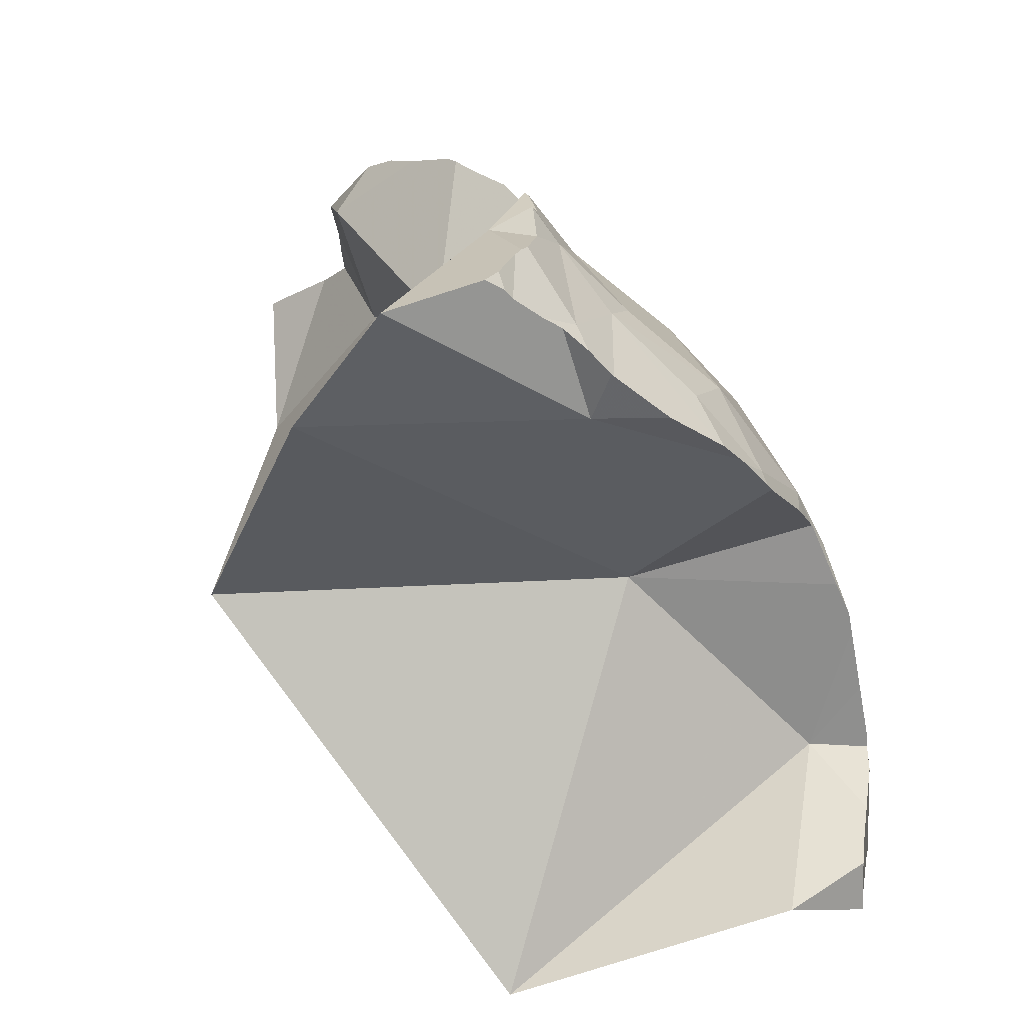
<metadata>
{"format":"obj","ext":"obj","renderer":"f3d","projection":"perspective","resolution":1024,"background":"white","views":[{"elev":-68.7,"azim":1.9,"up":"+Y"}]}
</metadata>
<code>
v -0.01659 0.1252 0.136
v -0.01092 0.1263 0.1429
v -0.01023 0.1264 0.1506
v -0.01015 0.1263 0.1512
v -0.008416 0.1125 0.1367
v -0.007662 0.1187 0.1595
v -0.005164 0.002439 0.1841
v -0.003528 0.1261 0.1592
v -0.003407 0.1253 0.1639
v -0.003258 0.1236 0.1728
v -0.003157 0.1277 0.1455
v -0.003137 0.1261 0.1595
v -0.002979 0.1266 0.1569
v -0.002947 0.1277 0.1504
v -0.002728 0.1278 0.136
v -0.002694 0.1278 0.1395
v -0.002589 0.1278 0.1504
v -0.002579 0.1278 0.138
v -0.002577 0.1278 0.136
v -0.002435 0.1278 0.136
v -0.002402 0.1231 0.1756
v -0.002402 0.1278 0.1372
v -0.002384 0.1278 0.136
v -0.002174 0.1273 0.1532
v -0.00208 0.1276 0.1511
v -0.002048 0.1278 0.1502
v 9.633e-05 0.1114 0.2057
v 9.641e-05 0.1113 0.2058
v 9.922e-05 0.1103 0.2072
v 0.0001026 0.1182 0.1918
v 0.0001027 0.1182 0.1919
v 0.000103 0.1183 0.1915
v 0.0001116 0.116 0.1962
v 0.0001146 0.1205 0.1838
v 0.0001168 0.1049 0.2148
v 0.0006478 0.08922 0.1891
v 0.001498 0.1043 0.2157
v 0.004081 0.1206 0.1828
v 0.006027 0.1279 0.136
v 0.006028 0.1279 0.1469
v 0.009133 0.1241 0.1698
v 0.009164 0.1275 0.136
v 0.00979 0.1239 0.1704
v 0.009993 0.1238 0.1706
v 0.01035 0.1242 0.1692
v 0.01268 0.09887 0.2217
v 0.01313 0.09861 0.2219
v 0.01727 0.1203 0.1796
v 0.01737 -0.0339 0.232
v 0.01782 0.0726 0.2459
v 0.01828 0.09011 0.2301
v 0.01836 0.08583 0.234
v 0.01841 0.09382 0.2261
v 0.01846 0.08222 0.2373
v 0.01902 0.07087 0.2473
v 0.01972 0.07006 0.2482
v 0.02006 0.06977 0.2486
v 0.02028 0.05882 0.2482
v 0.02044 0.0704 0.2476
v 0.02087 0.06882 0.2496
v 0.02256 0.1257 0.1285
v 0.02261 0.1207 0.1765
v 0.02278 0.08776 0.2318
v 0.02594 0.07554 0.2195
v 0.02629 0.1205 0.1743
v 0.02739 0.06041 0.2574
v 0.0274 0.125 0.1251
v 0.02837 0.1249 0.1516
v 0.02849 0.1249 0.1243
v 0.02852 0.1001 0.2174
v 0.02854 0.1112 0.1992
v 0.03005 0.1204 0.1718
v 0.03041 0.05921 0.1202
v 0.03083 0.1183 0.1813
v 0.03181 0.1241 0.1218
v 0.03249 0.05665 0.2595
v 0.03461 0.1129 0.116
v 0.03516 -0.04405 0.2559
v 0.03521 0.1234 0.1209
v 0.0354 0.1233 0.1455
v 0.03547 0.1233 0.1209
v 0.03562 0.06227 0.2495
v 0.03648 0.1229 0.1205
v 0.03726 0.1196 0.1671
v 0.03732 0.05182 0.2603
v 0.03739 0.05176 0.2603
v 0.03873 0.1056 0.1671
v 0.03887 0.119 0.1683
v 0.03907 0.119 0.1679
v 0.04216 0.1205 0.1185
v 0.04223 0.02066 0.2355
v 0.04499 0.04495 0.2621
v 0.04667 0.04286 0.262
v 0.04751 0.1137 0.1744
v 0.04885 0.08382 0.2262
v 0.05125 0.03843 0.2605
v 0.05229 0.1163 0.1153
v 0.05268 -0.02596 0.1062
v 0.05281 0.05312 0.2463
v 0.05333 -0.03618 0.259
v 0.05377 -0.002594 0.2592
v 0.05536 0.1106 0.1741
v 0.05575 -0.03256 0.2595
v 0.05633 0.09925 0.2016
v 0.05647 0.03365 0.2591
v 0.0568 -0.03457 0.2566
v 0.05816 -0.03391 0.2548
v 0.05876 -0.02346 0.26
v 0.05965 0.1087 0.1738
v 0.05989 -0.0209 0.2602
v 0.05994 0.02896 0.2565
v 0.06 0.02888 0.2565
v 0.0607 0.01989 0.2606
v 0.06101 -0.01887 0.2601
v 0.06144 0.01837 0.2605
v 0.06209 -0.001009 0.2631
v 0.06221 -0.00139 0.263
v 0.06244 0.1069 0.1768
v 0.06247 0.1072 0.1754
v 0.06271 0.005368 0.2607
v 0.06275 -0.01008 0.2597
v 0.06277 -0.01 0.2597
v 0.06292 0.03765 0.2478
v 0.06295 0.1118 0.1208
v 0.06303 0.1118 0.1516
v 0.06308 0.007986 0.2598
v 0.0634 -0.03145 0.2503
v 0.06361 0.1062 0.1762
v 0.06543 0.1102 0.1226
v 0.06673 0.06745 0.1905
v 0.06685 0.1029 0.1785
v 0.06688 -0.02983 0.2478
v 0.06697 -0.001581 0.2558
v 0.06784 0.02634 0.2478
v 0.06805 0.1015 0.1794
v 0.06814 0.1085 0.1239
v 0.06835 0.1083 0.124
v 0.06836 0.1083 0.1436
v 0.0689 0.0691 0.2257
v 0.06904 0.1078 0.1243
v 0.06947 -0.02539 0.247
v 0.0702 0.02091 0.2478
v 0.07144 -0.03023 0.2436
v 0.07161 -0.0271 0.2294
v 0.07506 0.0917 0.1892
v 0.07554 -0.03041 0.239
v 0.07579 0.0247 0.2417
v 0.07596 -0.03035 0.2385
v 0.0765 -0.007952 0.2436
v 0.07768 0.02313 0.2406
v 0.07846 0.07873 0.2068
v 0.07908 0.1001 0.1293
v 0.07915 0.08882 0.1889
v 0.07917 0.002873 0.185
v 0.07986 0.001118 0.2414
v 0.08164 0.04837 0.2282
v 0.08249 0.07777 0.1392
v 0.08287 0.008695 0.2301
v 0.08306 0.01704 0.2365
v 0.08415 0.08503 0.1887
v 0.08511 0.0861 0.1856
v 0.08534 0.01575 0.2346
v 0.08611 -0.02962 0.23
v 0.0876 0.09352 0.1367
v 0.0882 0.08006 0.1886
v 0.08857 0.08007 0.1879
v 0.08941 0.02662 0.2295
v 0.08997 0.08943 0.1625
v 0.09008 -0.02056 0.2289
v 0.09051 -0.01958 0.2288
v 0.09066 0.09117 0.1337
v 0.09067 0.09116 0.1402
v 0.09069 0.09115 0.1465
v 0.09072 0.09111 0.1403
v 0.09076 0.09106 0.1336
v 0.09077 0.07993 0.1833
v 0.09158 0.01216 0.2293
v 0.0919 -0.0143 0.2289
v 0.09203 0.05385 0.2138
v 0.0932 -0.01747 0.227
v 0.09354 0.0132 0.2274
v 0.09362 0.07931 0.1761
v 0.09463 0.08605 0.1295
v 0.09469 0.08597 0.1456
v 0.09471 0.08594 0.1458
v 0.09506 0.08481 0.1502
v 0.09535 -0.02546 0.2232
v 0.09539 0.08071 0.1672
v 0.09559 -0.01502 0.2245
v 0.09595 0.08122 0.1636
v 0.09596 0.08158 0.1625
v 0.09629 -0.02503 0.2225
v 0.09659 0.06356 0.1966
v 0.09742 0.0005904 0.2254
v 0.09749 -0.01317 0.2226
v 0.09799 0.01577 0.2216
v 0.09971 -0.02252 0.2187
v 0.1004 0.0594 0.1957
v 0.1006 -0.007621 0.2201
v 0.1006 -0.02191 0.2177
v 0.1007 0.01686 0.2183
v 0.1011 0.07769 0.1368
v 0.1011 0.0777 0.1222
v 0.1011 0.05822 0.1962
v 0.1013 0.05838 0.1955
v 0.1022 0.0567 0.195
v 0.1031 0.02884 0.2131
v 0.1041 -0.01669 0.2142
v 0.1041 -0.01914 0.2132
v 0.1042 0.000245 0.2156
v 0.1043 0.0003919 0.2155
v 0.1049 0.02673 0.1133
v 0.105 -0.0185 0.2122
v 0.1058 0.01883 0.2106
v 0.1058 0.05003 0.1929
v 0.1059 -0.01758 0.2107
v 0.1064 0.01884 0.2097
v 0.1066 0.06272 0.1769
v 0.1078 0.06908 0.1152
v 0.1078 0.04873 0.143
v 0.1083 0.06836 0.1381
v 0.1084 0.06828 0.1146
v 0.1084 0.06821 0.1145
v 0.1084 0.06821 0.1146
v 0.1084 0.0682 0.1381
v 0.1084 0.06819 0.1433
v 0.1086 0.02725 0.1832
v 0.1087 0.0678 0.1382
v 0.1091 -0.03075 0.1268
v 0.1094 0.01008 0.2067
v 0.1098 0.06346 0.1626
v 0.1107 0.0378 0.1931
v 0.1108 0.03765 0.1931
v 0.1108 0.03763 0.1931
v 0.1122 0.06194 0.1101
v 0.1123 0.06184 0.119
v 0.1124 0.06159 0.1404
v 0.1124 -0.006786 0.202
v 0.1125 0.06154 0.1449
v 0.1125 0.06154 0.1404
v 0.1125 0.06154 0.1192
v 0.1125 0.06153 0.1099
v 0.1126 0.06126 0.1405
v 0.1128 0.01833 0.1982
v 0.1128 0.06077 0.1407
v 0.1128 -0.0001938 0.2032
v 0.1131 0.05996 0.12
v 0.1134 0.05925 0.1087
v 0.1134 -0.004721 0.2003
v 0.1139 0.02177 0.1951
v 0.1141 0.05747 0.1418
v 0.1142 0.05726 0.1213
v 0.1144 0.0301 0.192
v 0.1145 0.02341 0.1935
v 0.1152 0.055 0.1456
v 0.1152 0.02437 0.1918
v 0.1152 0.05482 0.1225
v 0.1152 0.05482 0.1064
v 0.1153 0.05459 0.1066
v 0.1156 5.573e-05 0.1963
v 0.1158 0.02555 0.1895
v 0.1158 0.0003867 0.196
v 0.1161 0.00303 0.1462
v 0.1162 0.001255 0.1958
v 0.1163 0.03157 0.1856
v 0.1164 0.05069 0.1515
v 0.1167 0.01009 0.1924
v 0.1167 0.04883 0.1554
v 0.1169 0.01195 0.1914
v 0.1171 0.04299 0.1665
v 0.1172 0.01977 0.1875
v 0.1173 0.02076 0.187
v 0.1176 0.02908 0.1828
v 0.1183 0.002158 0.1911
v 0.1186 0.03513 0.176
v 0.1186 0.0333 0.1781
v 0.1186 0.03417 0.1771
v 0.1187 0.03453 0.1767
v 0.119 0.03363 0.1767
v 0.1193 0.0003887 0.187
v 0.1205 0.04214 0.1145
v 0.1209 0.0003875 0.183
v 0.1227 0.02869 0.1633
v 0.1235 0.0006425 0.1764
v 0.1235 0.0006459 0.1763
v 0.1235 0.0007727 0.1764
v 0.1235 0.0006522 0.1762
v 0.1236 0.0006722 0.1758
v 0.124 -0.02361 0.1329
v 0.124 -0.02361 0.1222
v 0.1241 0.03339 0.1477
v 0.1241 0.03336 0.1203
v 0.1241 0.03335 0.1087
v 0.1242 0.0008662 0.1723
v 0.1246 0.02934 0.1224
v 0.1246 0.02935 0.1065
v 0.1248 -0.01877 0.1356
v 0.1248 -0.01875 0.1235
v 0.1248 -0.01852 0.1357
v 0.1249 -0.01829 0.1236
v 0.126 -0.01238 0.1393
v 0.1261 0.001014 0.1596
v 0.1262 0.01834 0.1145
v 0.1267 -0.009086 0.1257
v 0.1272 0.01086 0.1193
v 0.1276 -0.004241 0.1249
v 0.1276 -0.004115 0.1436
v 0.1277 -0.004046 0.1436
v 0.1277 -0.003971 0.1248
v 0.1277 0.007758 0.1214
v 0.1278 0.0009884 0.1484
v 0.1278 0.001041 0.1462
v 0.1279 0.005668 0.1227
v 0.1279 0.005845 0.1226
v 0.1279 0.00616 0.1467
v 0.1279 0.006139 0.1224
f 36 7 64
f 36 130 7
f 64 7 91
f 7 154 91
f 130 154 7
f 27 36 28
f 27 28 70
f 36 27 33
f 33 27 71
f 71 27 70
f 36 29 28
f 29 37 28
f 28 37 46
f 28 46 70
f 36 35 29
f 35 37 29
f 31 30 36
f 30 31 71
f 30 32 36
f 38 32 30
f 48 38 30
f 74 48 30
f 30 71 74
f 33 31 36
f 31 33 71
f 32 34 36
f 34 32 38
f 34 48 36
f 34 38 48
f 35 36 37
f 36 47 37
f 64 47 36
f 36 48 87
f 130 36 87
f 37 47 46
f 46 47 70
f 64 53 47
f 47 53 70
f 65 48 62
f 62 48 74
f 48 65 87
f 55 54 50
f 64 50 54
f 58 55 50
f 58 50 64
f 52 63 51
f 52 51 64
f 51 63 53
f 51 53 64
f 55 52 54
f 54 52 64
f 59 52 55
f 63 52 59
f 53 63 70
f 58 56 55
f 55 56 59
f 59 56 57
f 56 60 57
f 58 60 56
f 59 57 60
f 58 66 60
f 58 64 91
f 66 58 76
f 76 58 85
f 58 86 85
f 58 92 86
f 91 93 58
f 58 93 92
f 59 60 66
f 59 95 63
f 59 66 82
f 82 95 59
f 65 62 74
f 70 63 95
f 72 65 74
f 84 65 72
f 87 65 84
f 82 66 76
f 70 104 71
f 70 95 104
f 74 71 104
f 72 74 88
f 84 72 88
f 88 74 94
f 94 74 118
f 118 74 104
f 76 86 82
f 76 85 86
f 92 82 86
f 99 82 92
f 139 95 82
f 99 139 82
f 87 84 88
f 87 88 94
f 87 94 102
f 87 102 109
f 109 119 87
f 119 128 87
f 128 131 87
f 135 130 87
f 131 135 87
f 96 93 91
f 105 96 91
f 111 105 91
f 112 111 91
f 134 112 91
f 147 134 91
f 147 91 158
f 91 154 158
f 123 92 93
f 99 92 123
f 93 96 123
f 118 102 94
f 95 151 104
f 139 151 95
f 105 123 96
f 123 139 99
f 102 119 109
f 118 119 102
f 145 118 104
f 153 145 104
f 104 151 160
f 153 104 160
f 111 123 105
f 111 112 134
f 111 134 123
f 119 118 128
f 118 131 128
f 131 118 135
f 145 135 118
f 134 167 123
f 123 156 139
f 123 167 156
f 145 130 135
f 130 145 153
f 130 153 160
f 227 154 130
f 130 160 165
f 130 165 193
f 130 193 227
f 134 147 167
f 139 179 151
f 179 139 156
f 150 147 158
f 147 150 167
f 159 150 158
f 167 150 159
f 151 193 160
f 204 151 179
f 151 204 193
f 158 154 201
f 201 154 214
f 154 217 214
f 154 244 217
f 227 244 154
f 156 167 179
f 158 162 159
f 158 177 162
f 181 177 158
f 196 181 158
f 196 158 201
f 167 159 162
f 193 165 160
f 162 181 167
f 162 177 181
f 207 179 167
f 167 181 196
f 167 196 201
f 167 201 207
f 207 204 179
f 198 193 204
f 227 193 198
f 198 204 205
f 198 205 227
f 214 207 201
f 204 206 205
f 206 204 232
f 204 207 232
f 205 206 227
f 206 215 227
f 215 206 232
f 217 207 214
f 217 250 207
f 232 207 233
f 234 233 207
f 234 207 253
f 250 253 207
f 227 215 232
f 217 244 250
f 227 232 233
f 233 234 227
f 234 265 227
f 227 250 244
f 227 254 250
f 227 261 254
f 227 273 261
f 265 273 227
f 265 234 253
f 254 253 250
f 256 253 254
f 261 253 256
f 261 273 253
f 253 273 265
f 254 261 256
f 7 73 98
f 154 73 7
f 154 7 98
f 73 212 98
f 220 73 154
f 212 73 157
f 157 73 220
f 263 154 98
f 98 212 229
f 263 98 229
f 220 154 227
f 227 154 262
f 262 154 280
f 263 282 154
f 280 154 282
f 183 157 202
f 203 157 183
f 202 157 220
f 203 219 157
f 222 212 157
f 219 222 157
f 202 221 183
f 183 221 203
f 221 202 220
f 221 219 203
f 222 236 212
f 229 212 304
f 236 247 212
f 247 252 212
f 252 257 212
f 212 257 281
f 292 212 281
f 295 212 292
f 303 212 295
f 303 313 212
f 304 212 313
f 219 221 225
f 224 222 219
f 224 219 225
f 225 221 220
f 228 225 220
f 227 270 220
f 220 237 228
f 220 243 237
f 220 245 243
f 220 251 245
f 255 251 220
f 266 255 220
f 268 266 220
f 270 268 220
f 222 224 236
f 225 236 224
f 228 236 225
f 227 262 267
f 267 271 227
f 227 273 270
f 271 273 227
f 228 237 236
f 289 263 229
f 229 290 289
f 298 290 229
f 300 298 229
f 304 300 229
f 237 241 236
f 236 241 247
f 240 241 237
f 237 243 240
f 240 247 241
f 243 247 240
f 252 243 245
f 247 243 252
f 245 251 292
f 252 245 257
f 257 245 292
f 251 255 291
f 292 251 291
f 255 266 291
f 281 257 292
f 264 267 262
f 262 286 264
f 280 286 262
f 263 284 282
f 263 294 284
f 289 297 263
f 302 294 263
f 299 263 297
f 301 263 299
f 263 301 312
f 311 302 263
f 312 311 263
f 274 267 264
f 286 274 264
f 266 268 291
f 267 269 271
f 274 269 267
f 291 268 270
f 286 271 269
f 286 269 274
f 270 273 275
f 270 275 279
f 291 270 279
f 271 272 273
f 286 272 271
f 272 279 273
f 286 279 272
f 275 273 276
f 273 279 276
f 277 275 276
f 278 275 277
f 279 275 278
f 279 277 276
f 277 279 278
f 286 283 279
f 283 291 279
f 284 280 282
f 286 280 284
f 315 283 286
f 315 291 283
f 285 286 284
f 284 287 285
f 284 294 287
f 287 286 285
f 287 288 286
f 288 294 286
f 294 315 286
f 287 294 288
f 289 290 298
f 289 298 297
f 291 295 292
f 315 295 291
f 302 315 294
f 295 305 303
f 315 305 295
f 297 298 300
f 297 300 299
f 299 300 304
f 301 299 306
f 306 299 304
f 301 306 307
f 312 301 307
f 311 315 302
f 303 305 313
f 306 304 313
f 305 310 313
f 315 310 305
f 307 306 309
f 309 306 313
f 307 309 308
f 308 312 307
f 309 313 308
f 308 315 312
f 308 313 315
f 310 316 313
f 316 310 315
f 312 315 311
f 313 314 315
f 316 314 313
f 314 316 315
f 91 7 49
f 49 7 154
f 154 7 91
f 101 49 78
f 78 49 144
f 91 49 101
f 49 154 144
f 78 100 103
f 78 106 100
f 78 108 101
f 78 103 108
f 78 107 106
f 78 127 107
f 78 132 127
f 144 132 78
f 101 113 91
f 91 113 112
f 112 134 91
f 134 147 91
f 91 147 158
f 154 91 158
f 100 106 103
f 108 110 101
f 121 101 110
f 101 126 113
f 101 116 120
f 116 101 122
f 101 120 126
f 122 101 121
f 106 107 103
f 103 107 108
f 127 108 107
f 141 110 108
f 127 141 108
f 114 121 110
f 141 114 110
f 112 113 134
f 113 126 115
f 115 142 113
f 113 142 134
f 114 141 121
f 126 142 115
f 117 116 122
f 133 116 117
f 133 120 116
f 122 133 117
f 133 126 120
f 121 133 122
f 141 133 121
f 133 142 126
f 127 132 141
f 132 143 141
f 144 143 132
f 133 141 149
f 133 155 142
f 133 149 155
f 142 147 134
f 141 143 148
f 141 148 149
f 142 150 147
f 150 142 159
f 162 142 155
f 162 159 142
f 144 146 143
f 148 143 146
f 148 146 144
f 163 148 144
f 154 170 144
f 144 169 163
f 144 170 169
f 158 147 150
f 148 169 149
f 163 169 148
f 149 194 155
f 149 169 170
f 149 170 178
f 149 178 194
f 150 159 158
f 158 201 154
f 154 180 170
f 154 189 180
f 154 195 189
f 195 154 211
f 201 214 154
f 211 154 230
f 217 154 214
f 244 154 217
f 230 154 244
f 155 177 162
f 155 194 177
f 158 159 162
f 158 162 177
f 158 177 181
f 158 181 196
f 158 196 201
f 170 180 178
f 177 194 181
f 189 178 180
f 189 195 178
f 199 194 178
f 195 199 178
f 181 194 201
f 196 181 201
f 199 210 194
f 194 230 201
f 210 211 194
f 211 230 194
f 199 195 210
f 210 195 211
f 201 217 214
f 201 230 217
f 230 244 217
f 6 24 5
f 5 36 6
f 22 20 5
f 5 20 23
f 26 22 5
f 5 23 39
f 24 25 5
f 25 26 5
f 73 36 5
f 5 39 42
f 77 5 42
f 77 73 5
f 6 8 13
f 6 44 8
f 6 13 24
f 6 36 48
f 44 6 48
f 36 73 7
f 36 7 130
f 7 73 130
f 8 12 13
f 8 41 12
f 8 44 41
f 13 12 24
f 24 12 41
f 23 20 22
f 23 22 39
f 22 26 40
f 22 40 39
f 25 24 41
f 26 25 40
f 25 45 40
f 25 41 45
f 48 36 87
f 87 36 130
f 39 40 42
f 42 40 68
f 40 45 68
f 41 44 43
f 41 43 45
f 61 42 68
f 77 42 61
f 45 43 44
f 45 44 48
f 45 48 62
f 68 45 62
f 65 62 48
f 65 48 87
f 67 61 68
f 75 61 67
f 77 61 75
f 68 62 65
f 68 65 72
f 65 84 72
f 87 84 65
f 67 68 69
f 75 67 69
f 68 80 69
f 68 72 84
f 80 68 89
f 68 84 89
f 75 69 79
f 69 80 79
f 157 73 77
f 130 73 157
f 77 75 79
f 77 79 81
f 77 81 83
f 77 83 90
f 77 90 97
f 77 97 124
f 77 124 129
f 77 129 157
f 79 80 81
f 83 81 80
f 83 80 124
f 80 89 125
f 80 125 124
f 90 83 124
f 88 84 87
f 84 88 89
f 94 88 87
f 87 102 94
f 87 109 102
f 119 109 87
f 128 119 87
f 131 128 87
f 130 135 87
f 135 131 87
f 89 88 102
f 102 88 94
f 102 109 89
f 109 125 89
f 97 90 124
f 119 125 109
f 125 119 168
f 168 119 128
f 124 125 138
f 129 124 138
f 138 125 173
f 125 168 173
f 128 131 168
f 136 129 138
f 157 129 136
f 145 135 130
f 130 153 145
f 130 160 153
f 157 190 130
f 130 165 160
f 130 166 165
f 130 176 166
f 130 182 176
f 130 188 182
f 130 190 188
f 161 131 135
f 131 161 168
f 161 135 145
f 136 138 137
f 136 137 140
f 136 140 157
f 137 138 140
f 138 152 140
f 152 138 164
f 164 138 172
f 138 173 172
f 140 152 157
f 161 145 153
f 152 164 157
f 153 160 161
f 164 174 157
f 174 184 157
f 184 185 157
f 185 186 157
f 186 191 157
f 191 190 157
f 160 166 161
f 160 165 166
f 161 166 176
f 161 182 168
f 161 176 182
f 164 172 174
f 173 168 186
f 182 188 168
f 186 168 191
f 190 168 188
f 191 168 190
f 174 172 173
f 184 174 173
f 185 184 173
f 185 173 186
f 73 7 130
f 154 7 73
f 130 7 154
f 130 157 73
f 154 73 220
f 220 73 157
f 227 130 154
f 130 190 157
f 165 166 130
f 193 165 130
f 166 176 130
f 176 182 130
f 130 182 188
f 130 188 190
f 227 193 130
f 154 220 227
f 157 185 184
f 184 202 157
f 157 186 185
f 157 191 186
f 157 190 191
f 220 157 202
f 165 198 166
f 165 193 198
f 176 166 218
f 166 198 205
f 166 205 218
f 176 218 182
f 182 218 188
f 185 226 184
f 226 202 184
f 226 185 186
f 186 191 231
f 226 186 231
f 231 190 188
f 231 188 218
f 231 191 190
f 227 198 193
f 227 205 198
f 221 220 202
f 226 221 202
f 205 206 218
f 227 206 205
f 227 215 206
f 277 206 215
f 206 277 218
f 232 215 227
f 215 232 234
f 234 265 215
f 276 215 265
f 276 277 215
f 275 231 218
f 278 275 218
f 277 278 218
f 225 220 221
f 220 225 228
f 220 270 227
f 220 228 237
f 220 237 243
f 220 243 245
f 220 245 251
f 220 251 255
f 220 255 266
f 220 266 268
f 220 268 270
f 221 226 225
f 226 237 225
f 225 237 228
f 239 226 231
f 239 237 226
f 233 232 227
f 227 234 233
f 227 265 234
f 227 273 265
f 227 270 273
f 239 231 266
f 266 231 268
f 268 231 270
f 270 231 275
f 232 233 234
f 240 237 239
f 243 237 240
f 243 240 239
f 243 239 245
f 239 251 245
f 239 255 251
f 239 266 255
f 273 276 265
f 273 270 275
f 276 273 275
f 276 275 277
f 277 275 278
f 157 174 164
f 157 164 175
f 157 184 174
f 157 175 183
f 183 184 157
f 164 172 171
f 175 164 171
f 164 174 172
f 172 175 171
f 174 175 172
f 174 183 175
f 184 183 174
f 144 170 154
f 144 154 197
f 163 169 144
f 144 187 163
f 169 170 144
f 144 197 187
f 170 180 154
f 180 189 154
f 189 195 154
f 154 195 211
f 197 154 200
f 200 154 209
f 209 154 216
f 211 230 154
f 216 154 238
f 154 244 227
f 262 154 227
f 230 244 154
f 238 154 249
f 249 154 260
f 260 154 262
f 163 187 169
f 170 169 192
f 169 187 192
f 170 192 180
f 208 189 180
f 197 180 192
f 197 200 180
f 208 180 200
f 187 197 192
f 208 195 189
f 208 199 195
f 210 195 199
f 211 195 210
f 208 246 199
f 199 246 210
f 209 208 200
f 213 208 209
f 213 216 208
f 216 238 208
f 238 246 208
f 213 209 216
f 246 211 210
f 246 230 211
f 244 250 227
f 250 254 227
f 227 254 261
f 227 261 273
f 267 262 227
f 271 267 227
f 227 273 271
f 246 244 230
f 249 246 238
f 246 250 244
f 260 246 249
f 267 250 246
f 260 262 246
f 262 264 246
f 264 267 246
f 250 256 254
f 250 269 256
f 267 269 250
f 261 254 256
f 272 261 256
f 269 271 256
f 271 272 256
f 272 273 261
f 267 264 262
f 271 269 267
f 271 273 272
f 5 2 1
f 1 2 16
f 15 5 1
f 1 16 15
f 3 2 5
f 2 3 11
f 2 11 16
f 6 4 3
f 3 4 14
f 6 3 5
f 3 14 11
f 6 8 4
f 8 14 4
f 6 5 11
f 11 5 16
f 20 5 15
f 16 5 18
f 18 5 20
f 6 14 8
f 6 11 14
f 15 16 18
f 15 18 19
f 19 20 15
f 19 18 20
f 212 222 235
f 236 222 212
f 212 235 248
f 247 236 212
f 252 247 212
f 212 248 258
f 257 252 212
f 281 257 212
f 259 212 258
f 281 212 259
f 222 224 223
f 235 222 223
f 236 224 222
f 224 235 223
f 224 236 235
f 242 235 236
f 248 235 242
f 241 242 236
f 247 241 236
f 247 242 241
f 248 242 247
f 248 247 252
f 259 248 252
f 258 248 259
f 252 257 281
f 259 252 281
f 11 5 6
f 5 24 6
f 11 16 5
f 18 5 16
f 20 5 18
f 20 22 5
f 22 26 5
f 5 25 24
f 26 25 5
f 6 13 8
f 6 8 14
f 6 14 11
f 6 24 13
f 14 8 13
f 14 17 11
f 11 17 16
f 14 13 17
f 17 13 24
f 16 17 18
f 18 17 22
f 17 26 22
f 17 24 25
f 17 25 26
f 20 18 22
f 212 292 281
f 212 281 296
f 212 295 292
f 303 295 212
f 212 296 303
f 281 292 293
f 296 281 293
f 292 303 293
f 295 303 292
f 293 303 296
f 9 8 6
f 6 8 44
f 10 9 6
f 10 6 21
f 21 6 34
f 34 6 36
f 36 6 48
f 48 6 44
f 8 9 12
f 41 8 12
f 44 8 41
f 12 9 10
f 21 12 10
f 41 12 21
f 21 34 38
f 21 38 41
f 34 36 48
f 38 34 48
f 41 38 43
f 43 38 44
f 44 38 48
f 43 44 41
f 157 184 183
f 183 202 157
f 157 202 184
f 184 202 183

</code>
